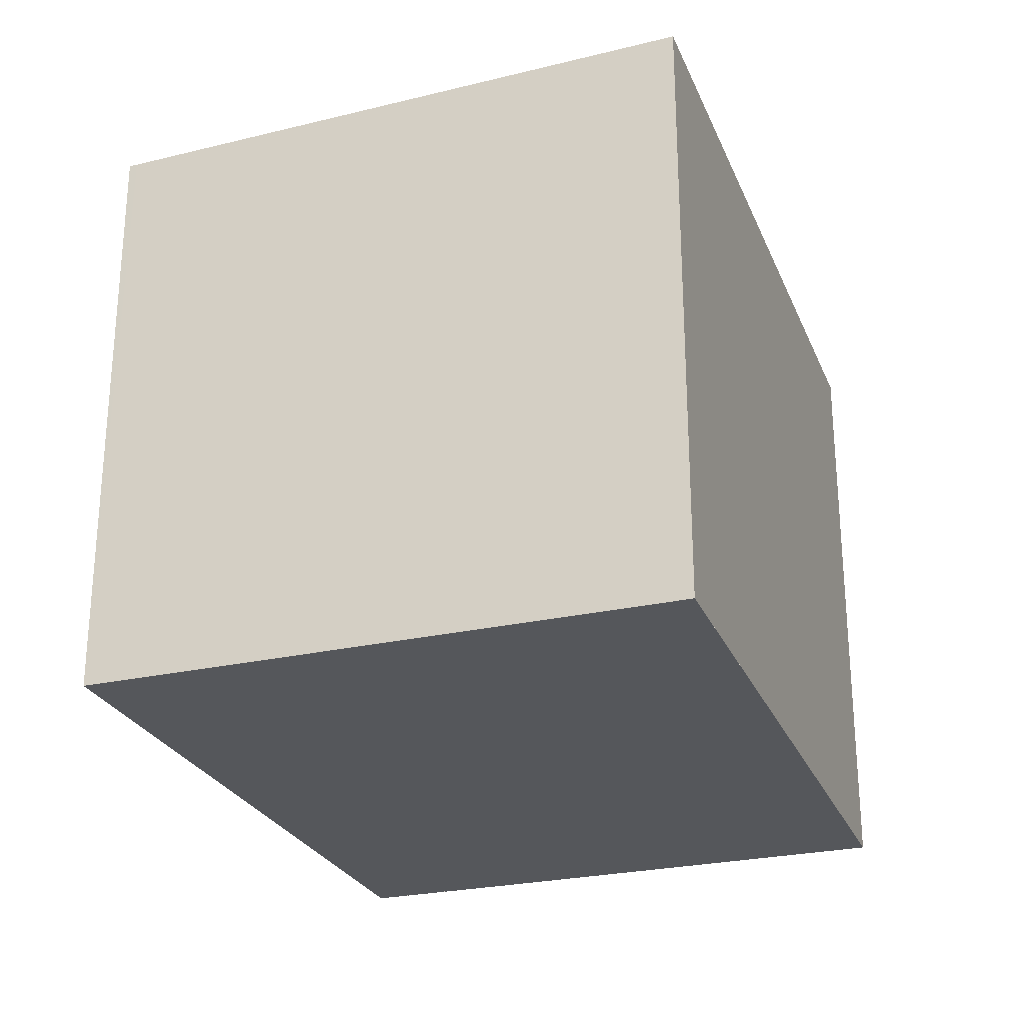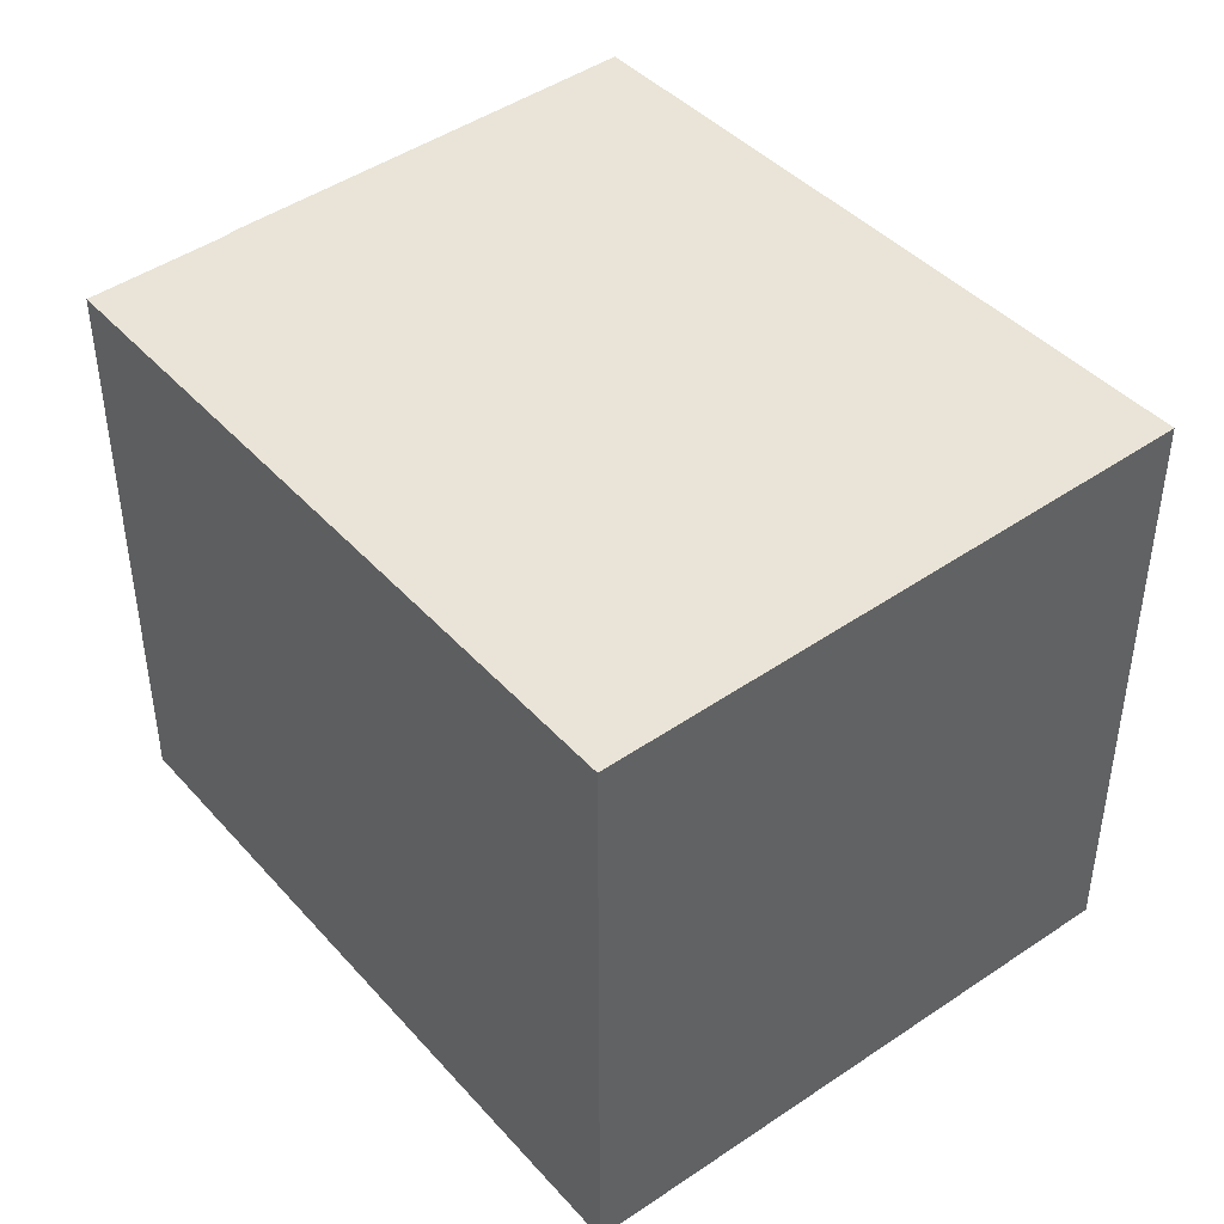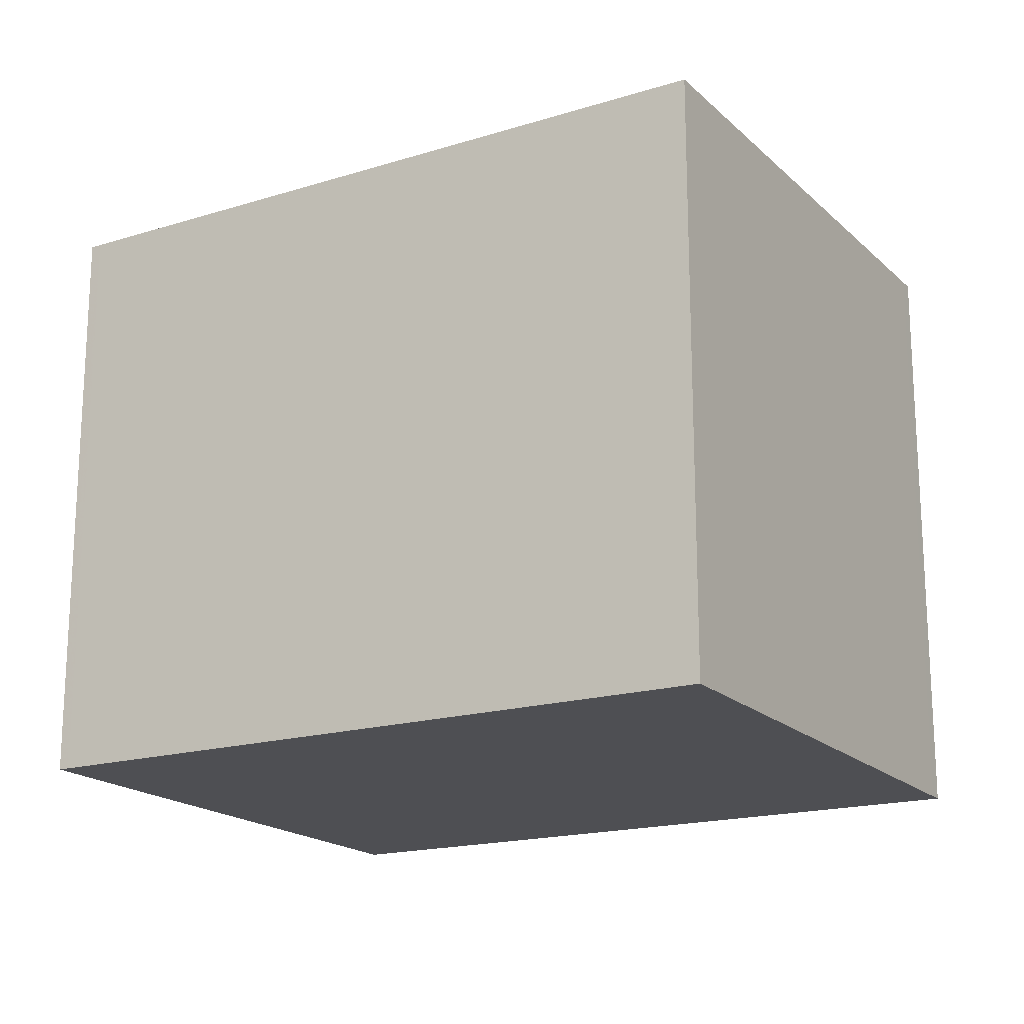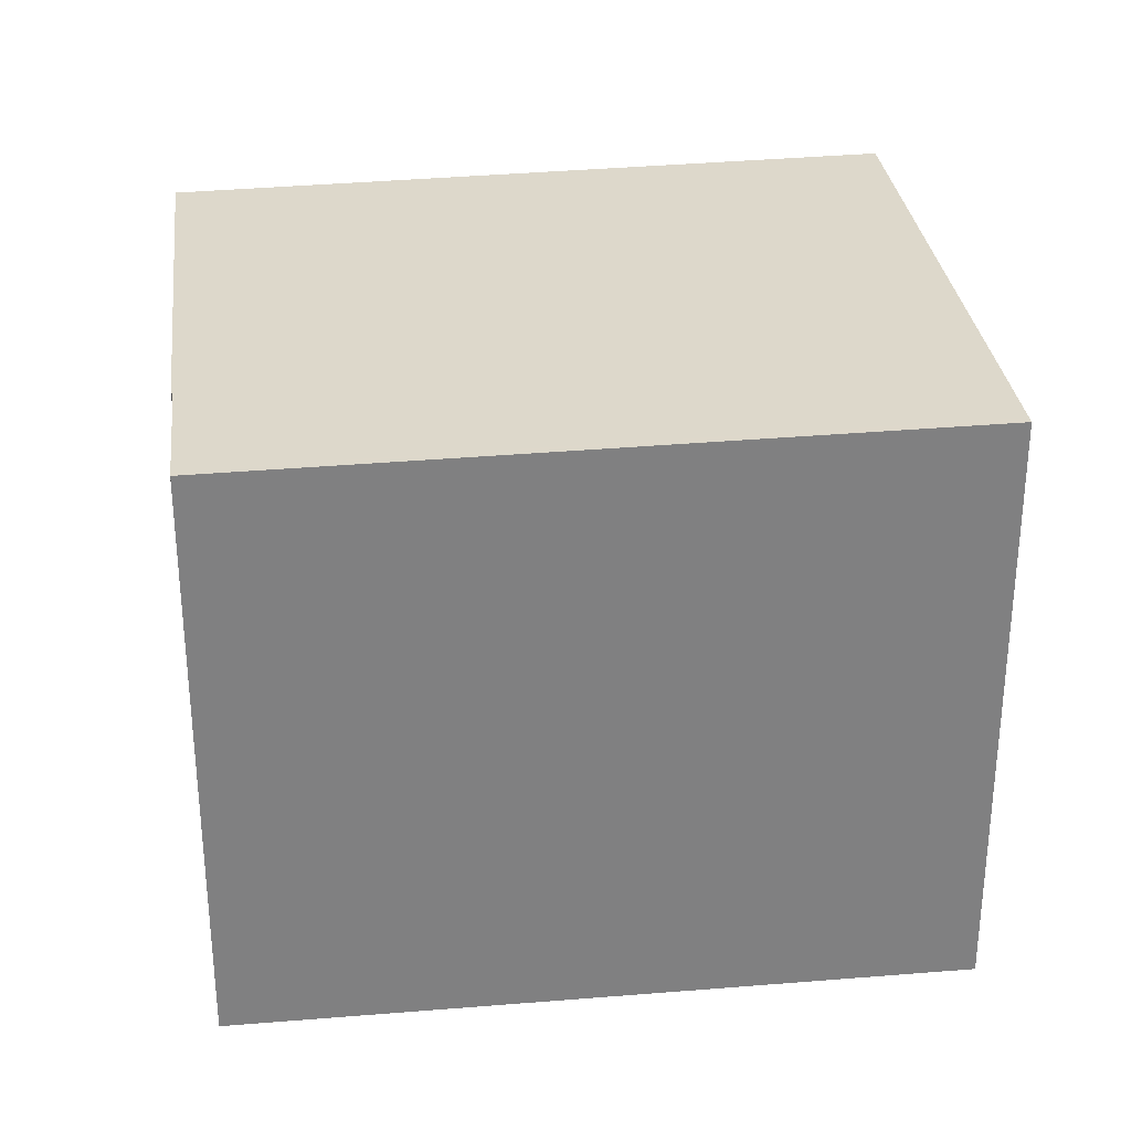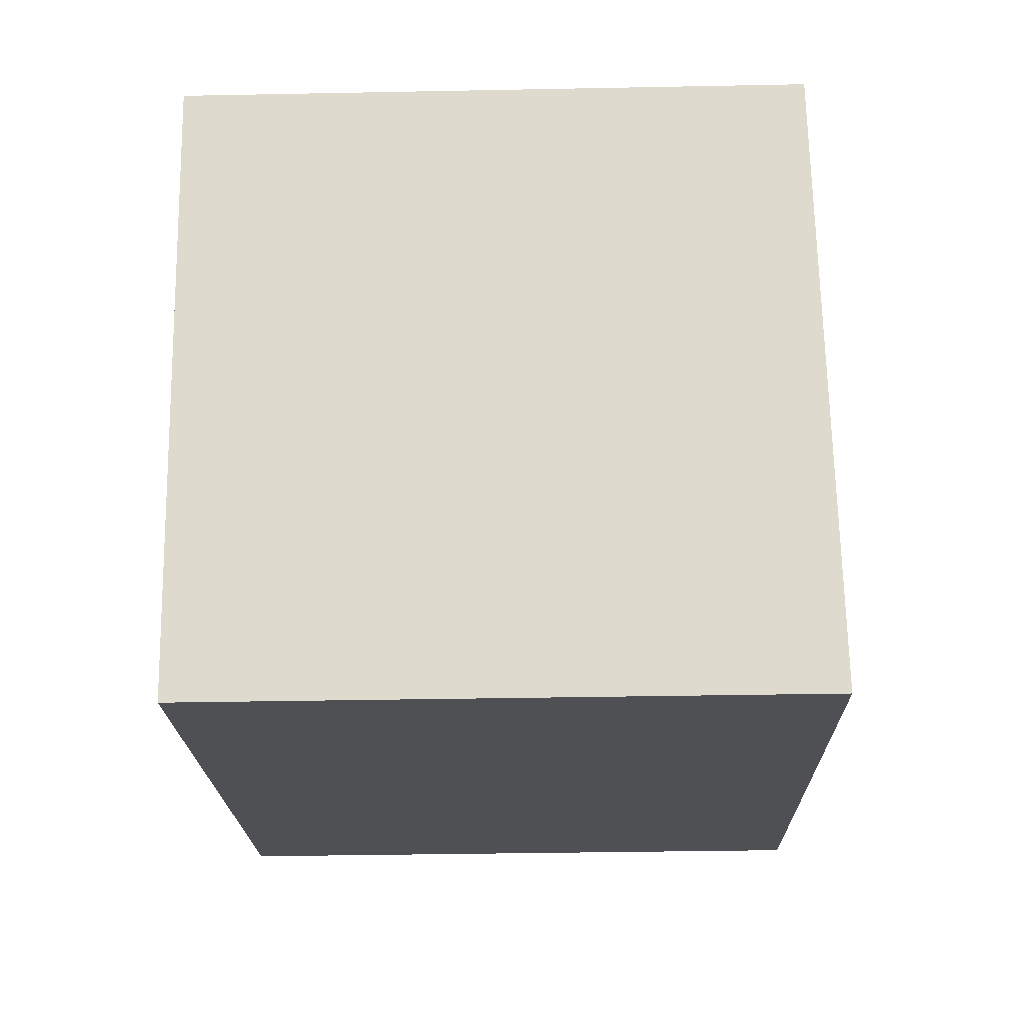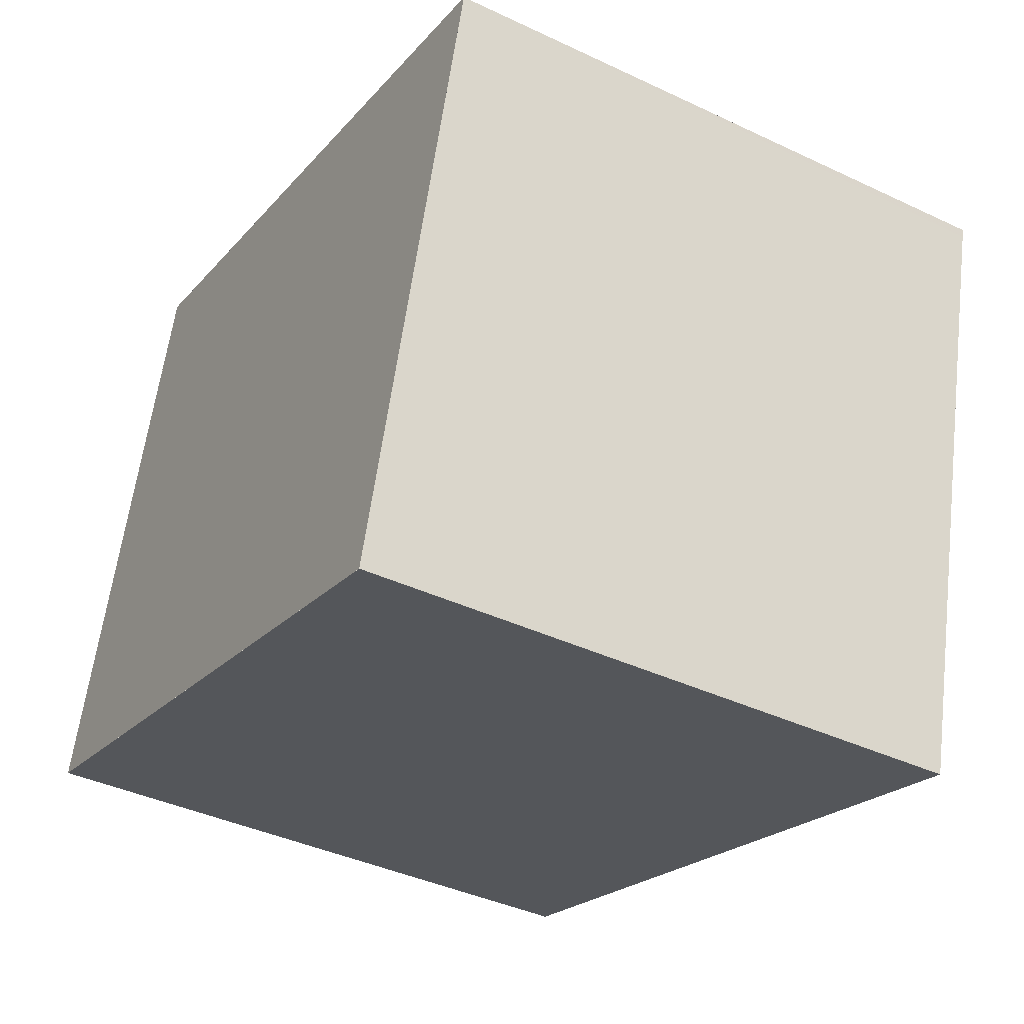
<metadata>
{"format":"obj","ext":"obj","renderer":"f3d","projection":"perspective","resolution":1024,"background":"white","views":[{"elev":-26.4,"azim":-54.6,"up":"+Z"},{"elev":43.7,"azim":-112.6,"up":"+Z"},{"elev":-18.2,"azim":-134.3,"up":"+Z"},{"elev":30.2,"azim":-171.1,"up":"+Z"},{"elev":-34.9,"azim":-88.5,"up":"+Y"},{"elev":-40.1,"azim":-120.2,"up":"+Y"}]}
</metadata>
<code>
v -1980 -1337 2.283
v -1977 -1337 2.256
v -1977 -1337 2.269
v -1977 -1337 2.269
v -1977 -1339 2.308
v -1979 -1340 2.335
v -1977 -1337 2.257
v -1980 -1337 2.283
v -1980 -1337 2.283
v -1979 -1340 2.334
v -1980 -1337 2.282
v -1977 -1337 2.257
v -1977 -1339 2.308
v -1977 -1337 2.256
v -1977 -1339 2.307
v -1977 -1339 2.306
v -1979 -1340 2.333
v -1979 -1340 2.334
v -1980 -1337 2.282
v -1980 -1337 2.283
v -1980 -1337 0
v -1980 -1337 0
v -1977 -1337 2.257
v -1977 -1337 2.256
v -1977 -1337 0
v -1977 -1337 0
v -1977 -1337 2.269
v -1977 -1337 2.269
v -1977 -1337 0
v -1977 -1337 0
v -1977 -1339 2.306
v -1977 -1337 2.269
v -1977 -1337 0
v -1977 -1339 0
v -1977 -1339 2.308
v -1977 -1339 2.308
v -1977 -1339 0
v -1977 -1339 0
v -1979 -1340 2.334
v -1979 -1340 2.335
v -1979 -1340 0
v -1979 -1340 -4.441e-16
v -1977 -1337 2.269
v -1977 -1337 2.257
v -1977 -1337 0
v -1977 -1337 0
v -1980 -1337 2.283
v -1980 -1337 2.283
v -1980 -1337 4.441e-16
v -1980 -1337 0
v -1979 -1340 2.335
v -1979 -1340 2.334
v -1979 -1340 0
v -1979 -1340 0
v -1977 -1337 2.256
v -1980 -1337 2.282
v -1980 -1337 0
v -1977 -1337 0
v -1979 -1340 2.334
v -1977 -1339 2.308
v -1977 -1339 0
v -1979 -1340 0
v -1977 -1337 2.256
v -1977 -1337 2.256
v -1977 -1337 0
v -1977 -1337 0
v -1977 -1339 2.308
v -1977 -1339 2.306
v -1977 -1339 0
v -1977 -1339 0
v -1980 -1337 2.283
v -1979 -1340 2.334
v -1979 -1340 -4.441e-16
v -1980 -1337 4.441e-16
v -1980 -1337 0
v -1977 -1337 0
v -1977 -1337 0
v -1977 -1337 0
v -1977 -1339 0
v -1979 -1340 0
f 9 8 1 11
f 17 10 6 18
f 15 13 10 17
f 12 9 11 14
f 16 5 13 15
f 14 2 7 12
f 15 12 7 3 4 16
f 17 9 12 15
f 18 8 9 17
f 20 21 22 19
f 24 25 26 23
f 28 29 30 27
f 32 33 34 31
f 36 37 38 35
f 40 41 42 39
f 44 45 46 43
f 48 49 50 47
f 52 53 54 51
f 56 57 58 55
f 60 61 62 59
f 64 65 66 63
f 68 69 70 67
f 72 73 74 71
f 76 77 78 79 80 75

</code>
